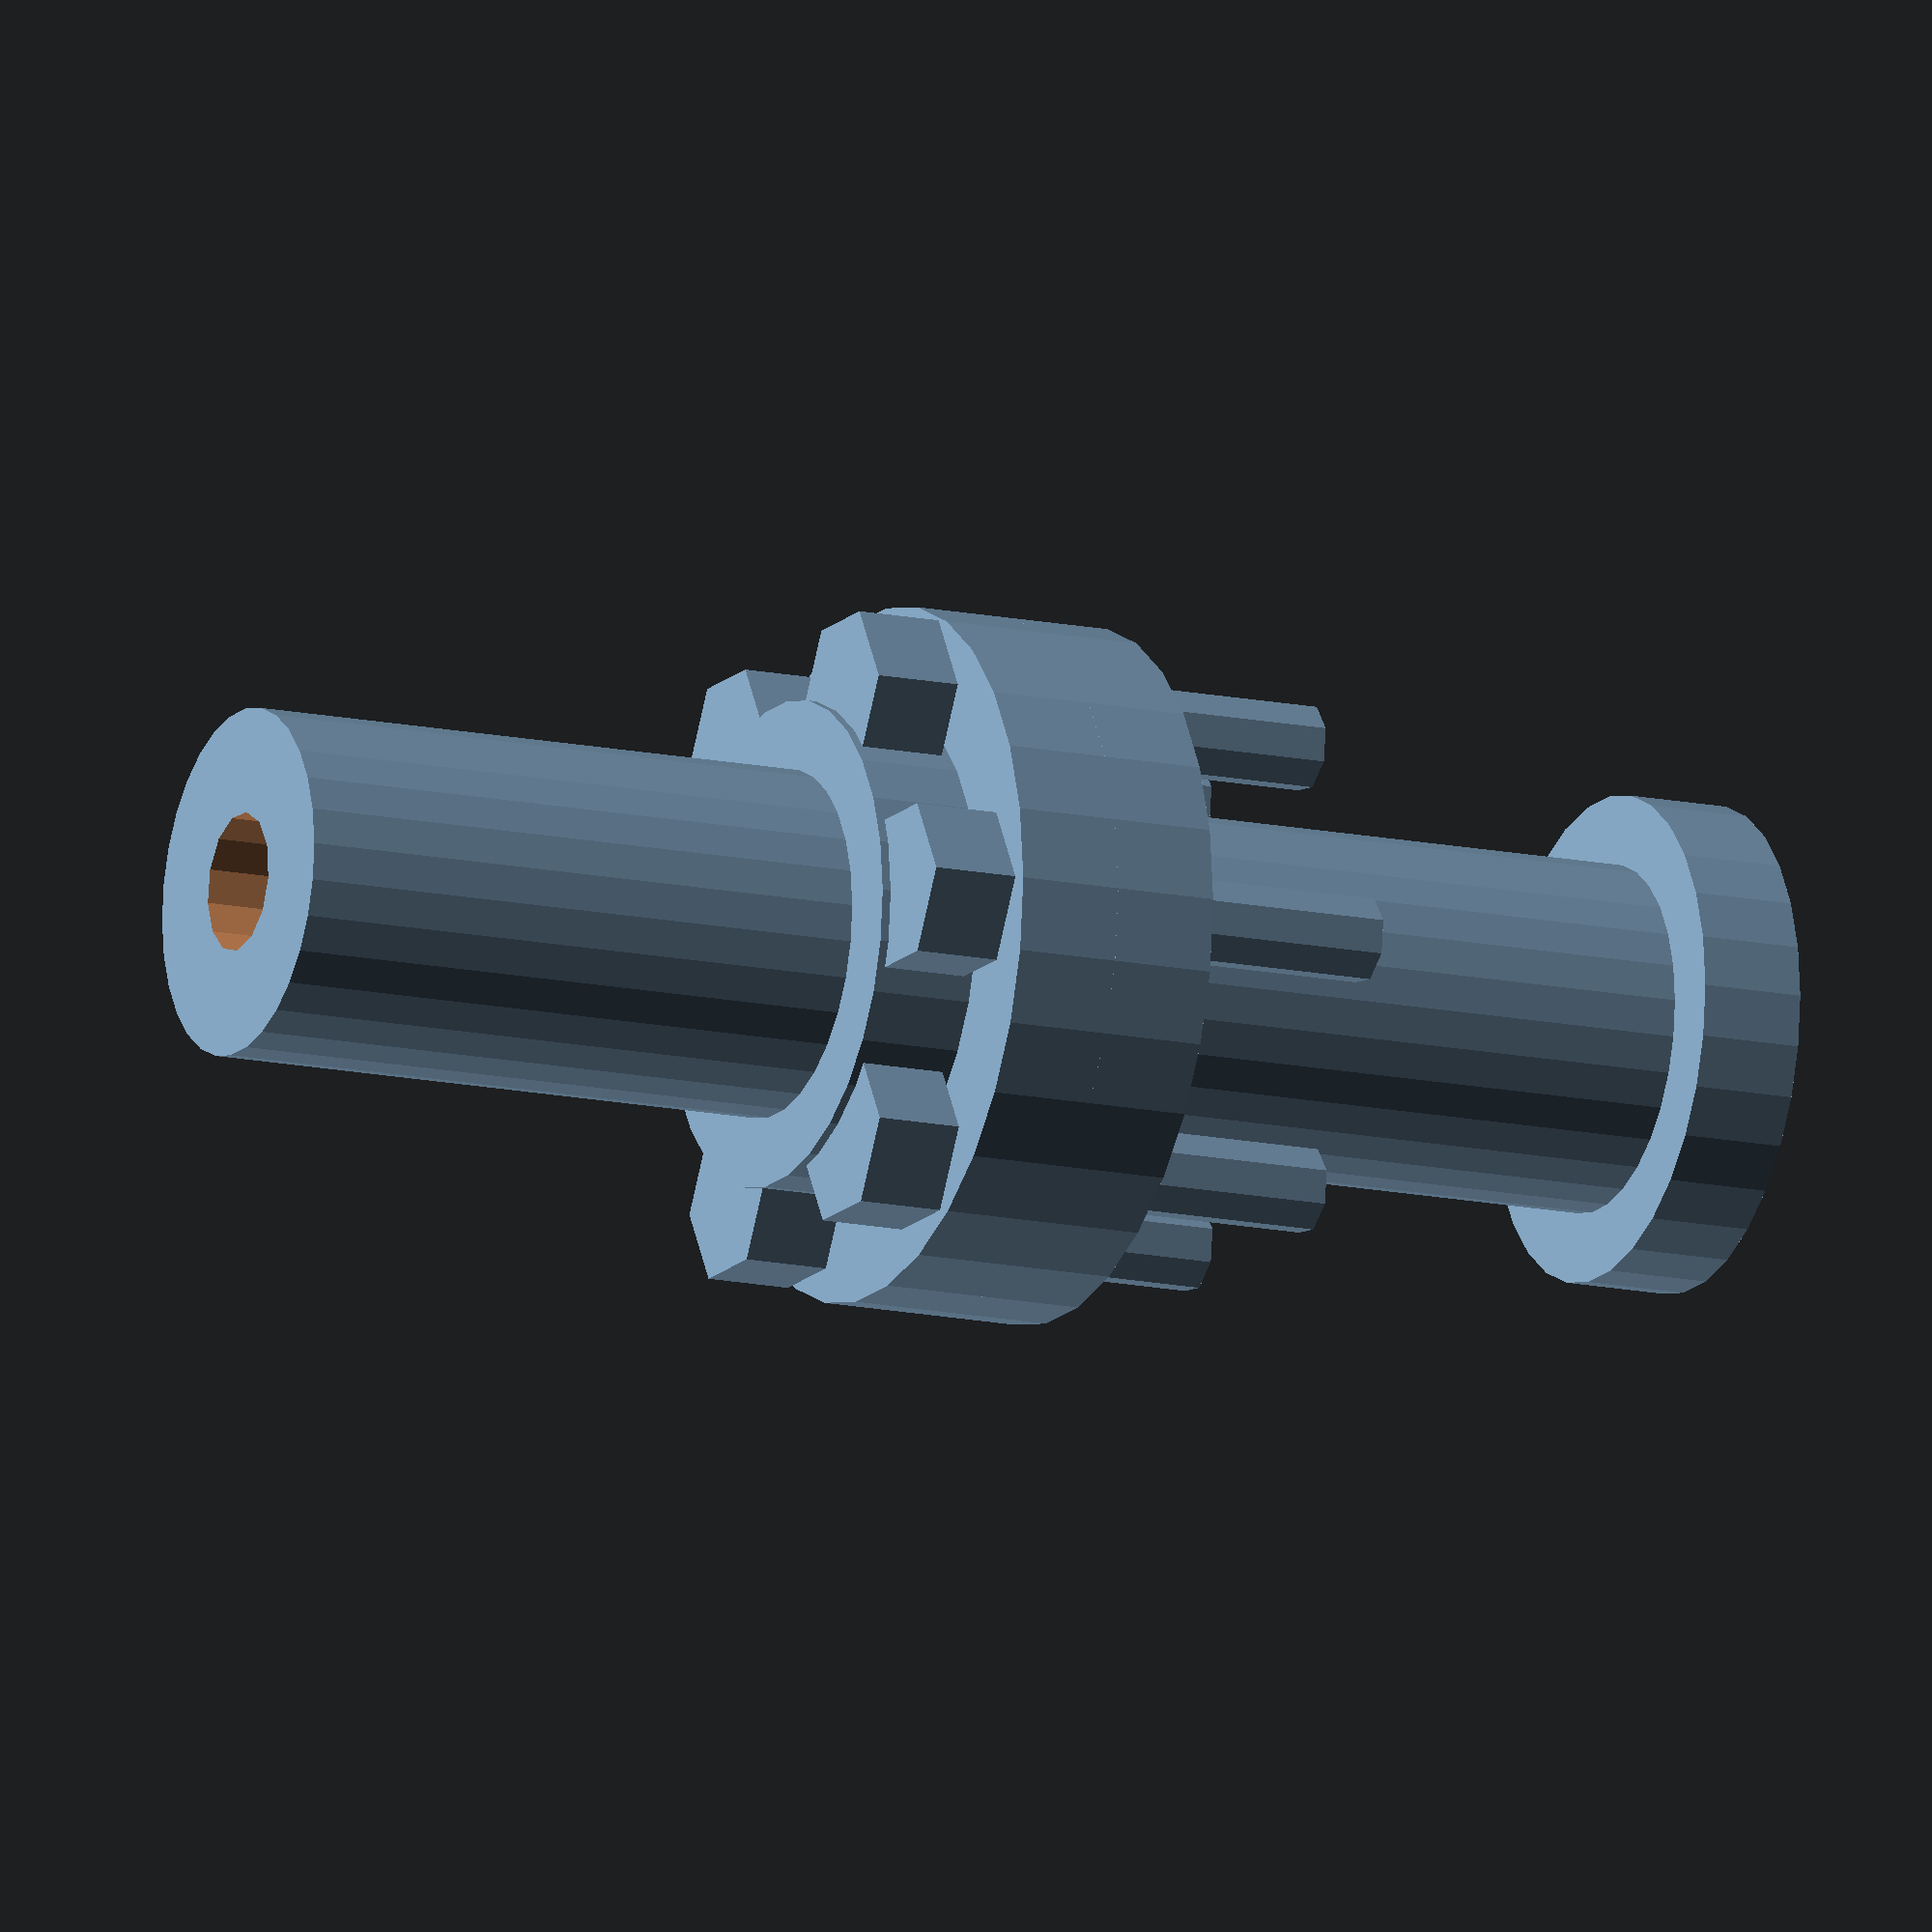
<openscad>

// Parameters
shaft_length = 40; // Adjusted shaft length for smoother transition
shaft_diameter = 20; // Adjusted diameter for uniformity
shaft_hole_diameter = 8;
shaft_wider_end_diameter = 28; // Slightly reduced for smoother transition
shaft_wider_end_thickness = 6; // Adjusted for a more streamlined look
flange_diameter = 40; // Adjusted flange size
flange_thickness = 6; // Adjusted thickness for a smoother look
bolt_hole_diameter = 5;
bolt_count = 6;
bolt_length = 18; // Adjusted bolt length for better distinction
bolt_diameter = 5;
nut_diameter = 10; // Ensuring distinct hexagonal nuts
nut_thickness = 5;
diaphragm_thickness = 3; // More visible flexible diaphragm
diaphragm_diameter = 38; // Adjusted diaphragm size
bolt_circle_radius = 15; // Adjusted bolt circle radius

// Function to create a shaft with a smoother transition
module shaft() {
    difference() {
        cylinder(h = shaft_length, d = shaft_diameter, center = true);
        cylinder(h = shaft_length + 2, d = shaft_hole_diameter, center = true);
    }
    // Wider end with smoother transition
    translate([0, 0, -shaft_length/2])
        cylinder(h = shaft_wider_end_thickness, d = shaft_wider_end_diameter, center = false);
}

// Function to create a flange plate with smoother edges
module flange_plate() {
    difference() {
        cylinder(h = flange_thickness, d = flange_diameter, center = true);
        cylinder(h = flange_thickness + 2, d = shaft_hole_diameter, center = true);
        
        // Bolt holes
        for (i = [0:bolt_count-1]) {
            angle = i * 360 / bolt_count;
            translate([bolt_circle_radius * cos(angle), bolt_circle_radius * sin(angle), 0])
                cylinder(h = flange_thickness + 2, d = bolt_hole_diameter, center = true);
        }
    }
}

// Function to create the flexible diaphragm with a layered structure
module flexible_diaphragm() {
    difference() {
        cylinder(h = diaphragm_thickness, d = diaphragm_diameter, center = true);
        cylinder(h = diaphragm_thickness + 2, d = shaft_hole_diameter, center = true);
        
        // Bolt holes
        for (i = [0:bolt_count-1]) {
            angle = i * 360 / bolt_count;
            translate([bolt_circle_radius * cos(angle), bolt_circle_radius * sin(angle), 0])
                cylinder(h = diaphragm_thickness + 2, d = bolt_hole_diameter, center = true);
        }
    }
}

// Function to create a distinct bolt
module bolt() {
    union() {
        cylinder(h = bolt_length, d = bolt_diameter, center = true);
        translate([0, 0, bolt_length/2])
            cylinder(h = 2, d = bolt_diameter + 2, center = false); // Bolt head
    }
}

// Function to create a distinct hexagonal nut
module nut() {
    cylinder(h = nut_thickness, d = nut_diameter, center = true, $fn=6);
}

// Assembly
module coupling_assembly() {
    // Left Shaft
    translate([0, 0, -shaft_length/2 - flange_thickness])
        shaft();
    
    // Right Shaft
    translate([0, 0, shaft_length/2 + flange_thickness])
        shaft();
    
    // Left Flange Plate
    translate([0, 0, -flange_thickness/2])
        flange_plate();
    
    // Right Flange Plate
    translate([0, 0, flange_thickness/2])
        flange_plate();
    
    // Flexible Diaphragm with a more visible structure
    translate([0, 0, 0])
        flexible_diaphragm();
    
    // Bolts and Nuts
    for (i = [0:bolt_count-1]) {
        angle = i * 360 / bolt_count;
        translate([bolt_circle_radius * cos(angle), bolt_circle_radius * sin(angle), -bolt_length/2])
            bolt();
        translate([bolt_circle_radius * cos(angle), bolt_circle_radius * sin(angle), bolt_length/2])
            nut();
    }
}

// Render the coupling assembly
coupling_assembly();


</openscad>
<views>
elev=193.9 azim=299.7 roll=115.7 proj=o view=solid
</views>
